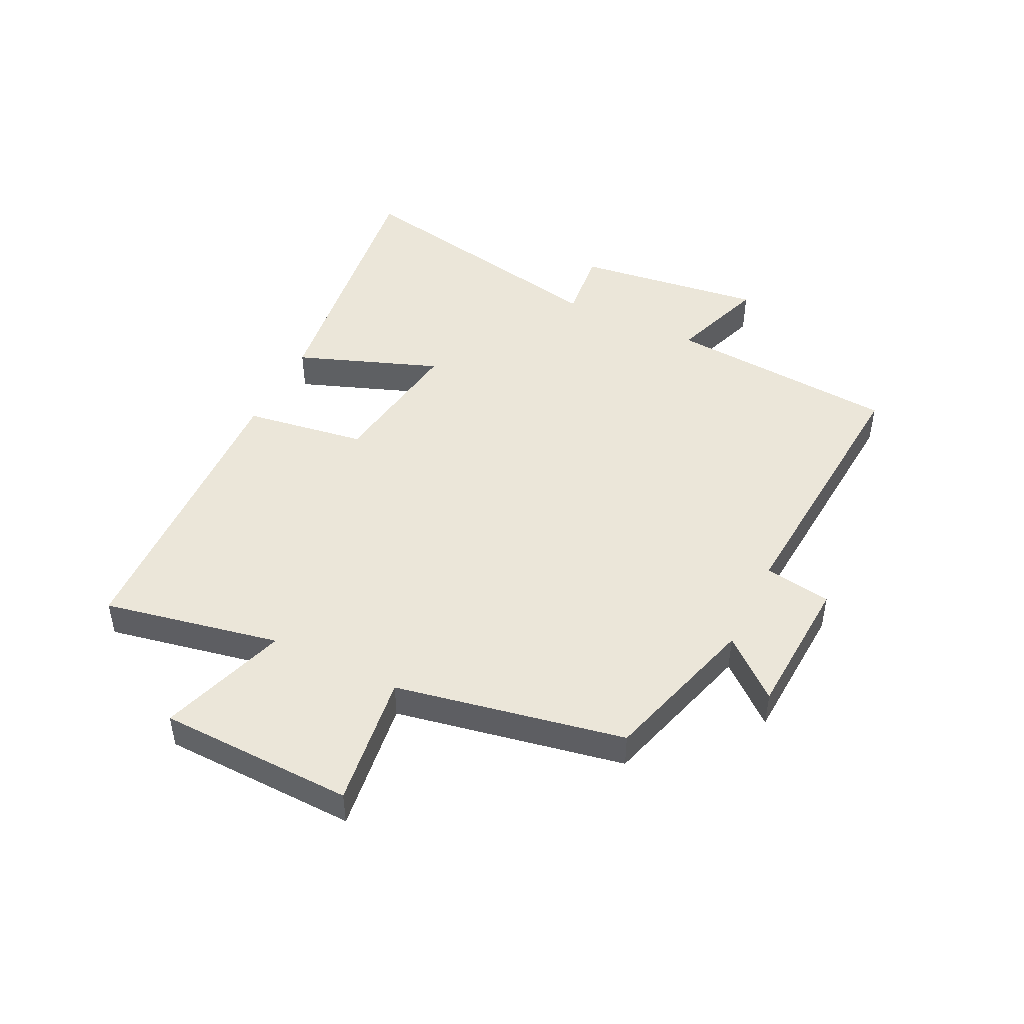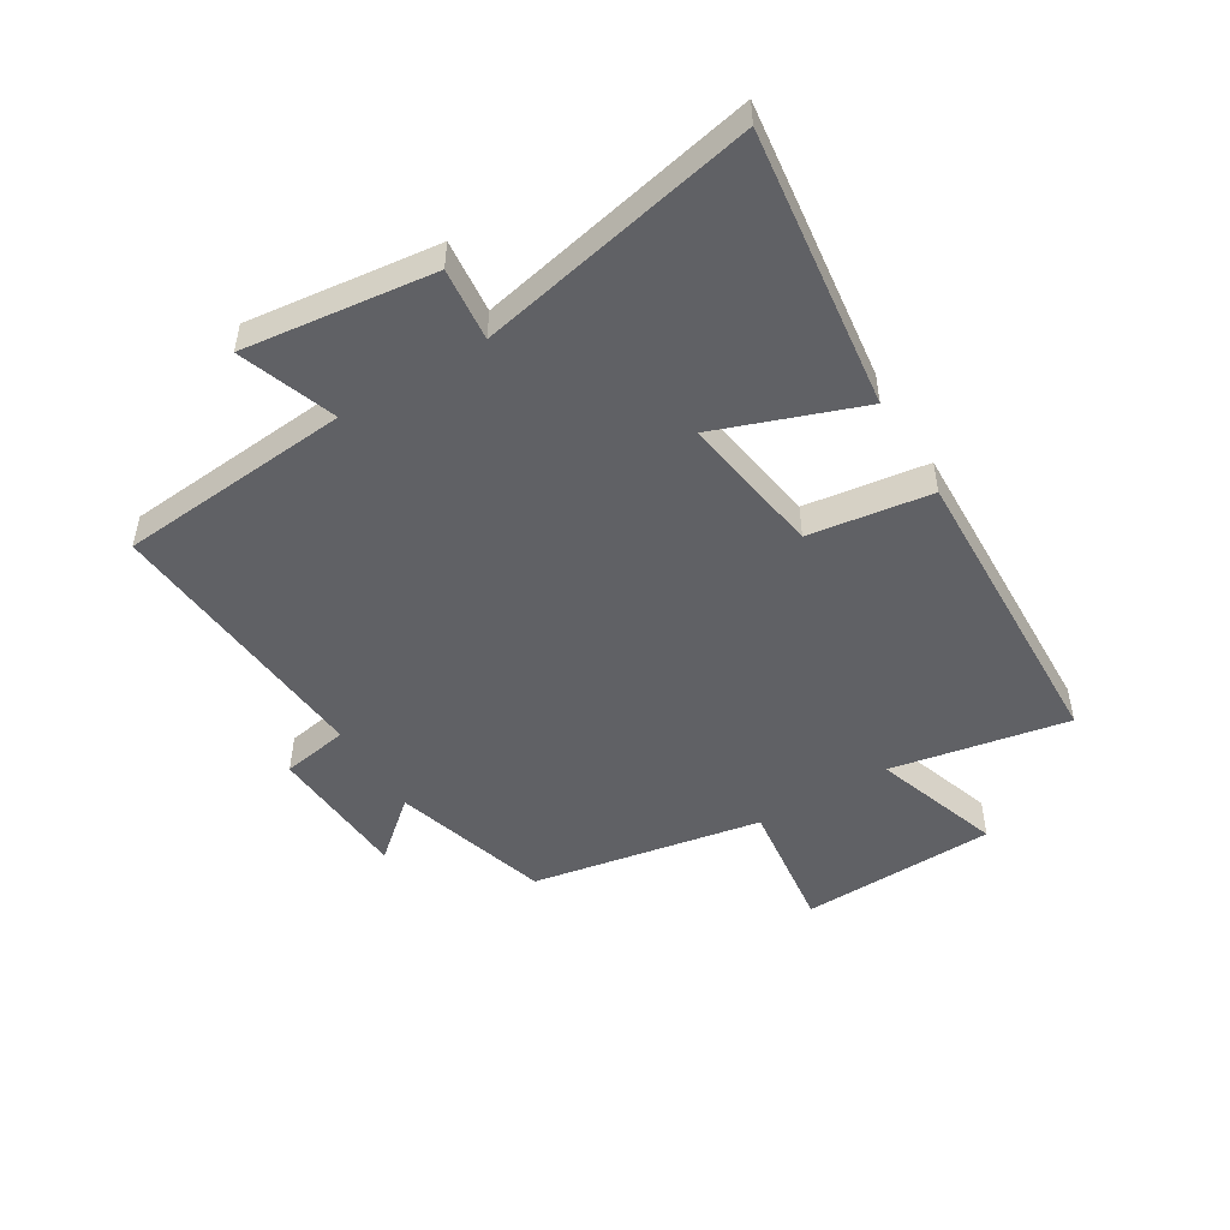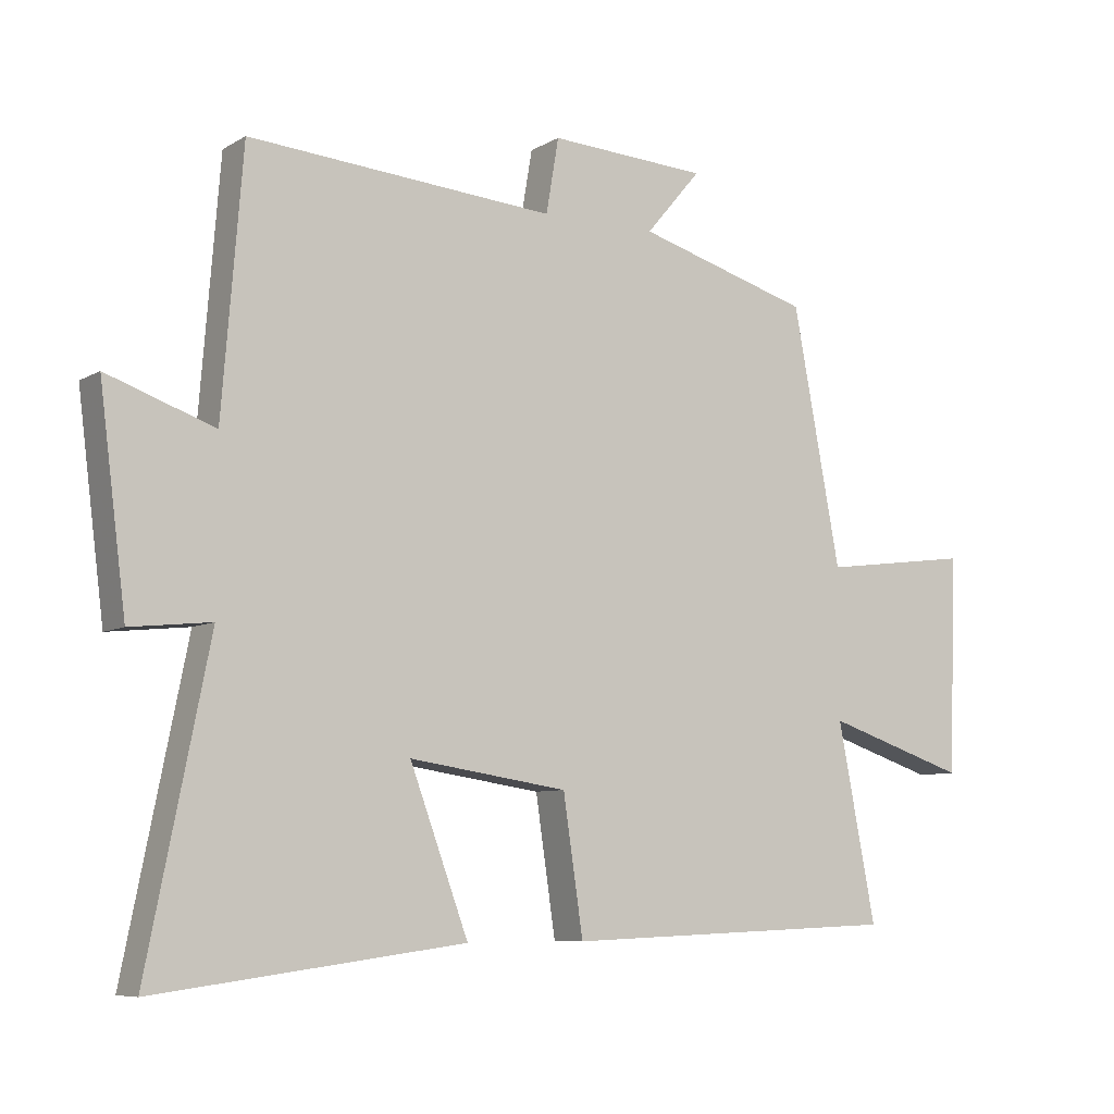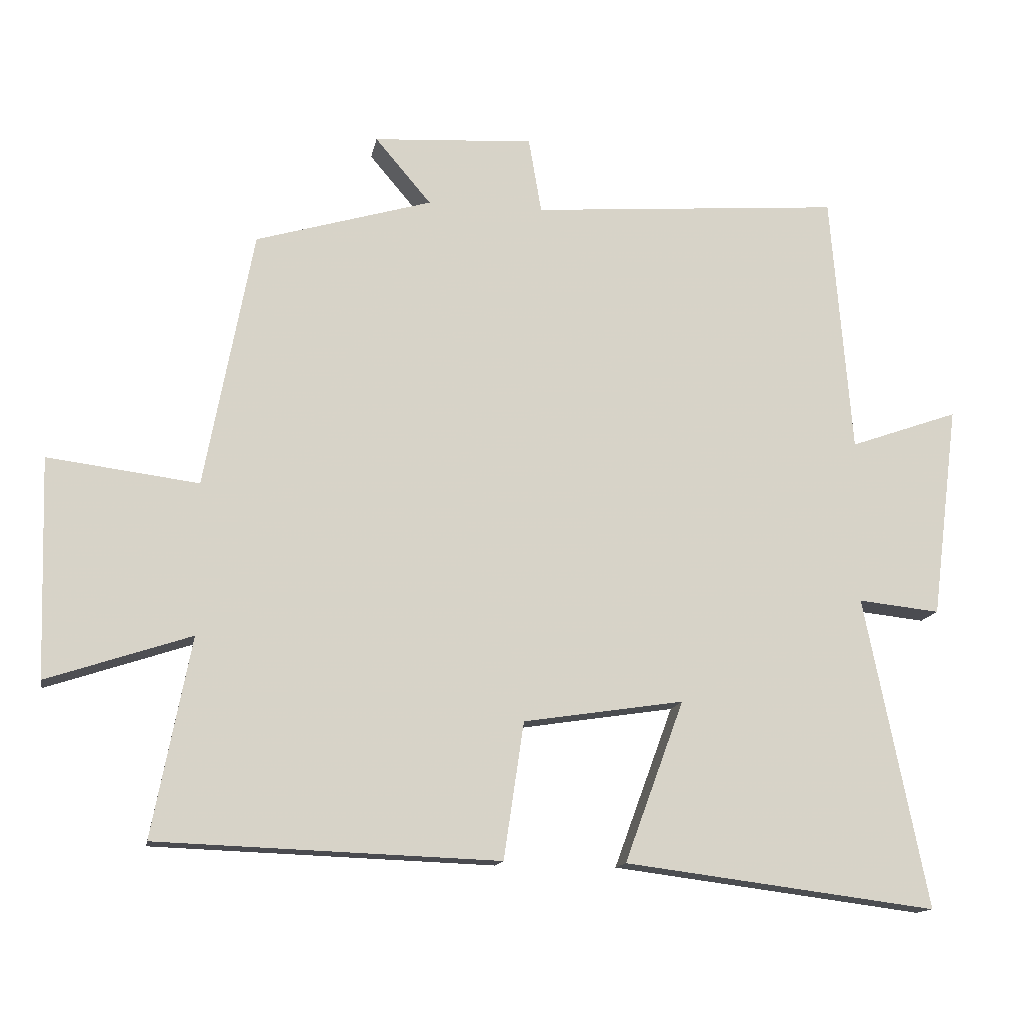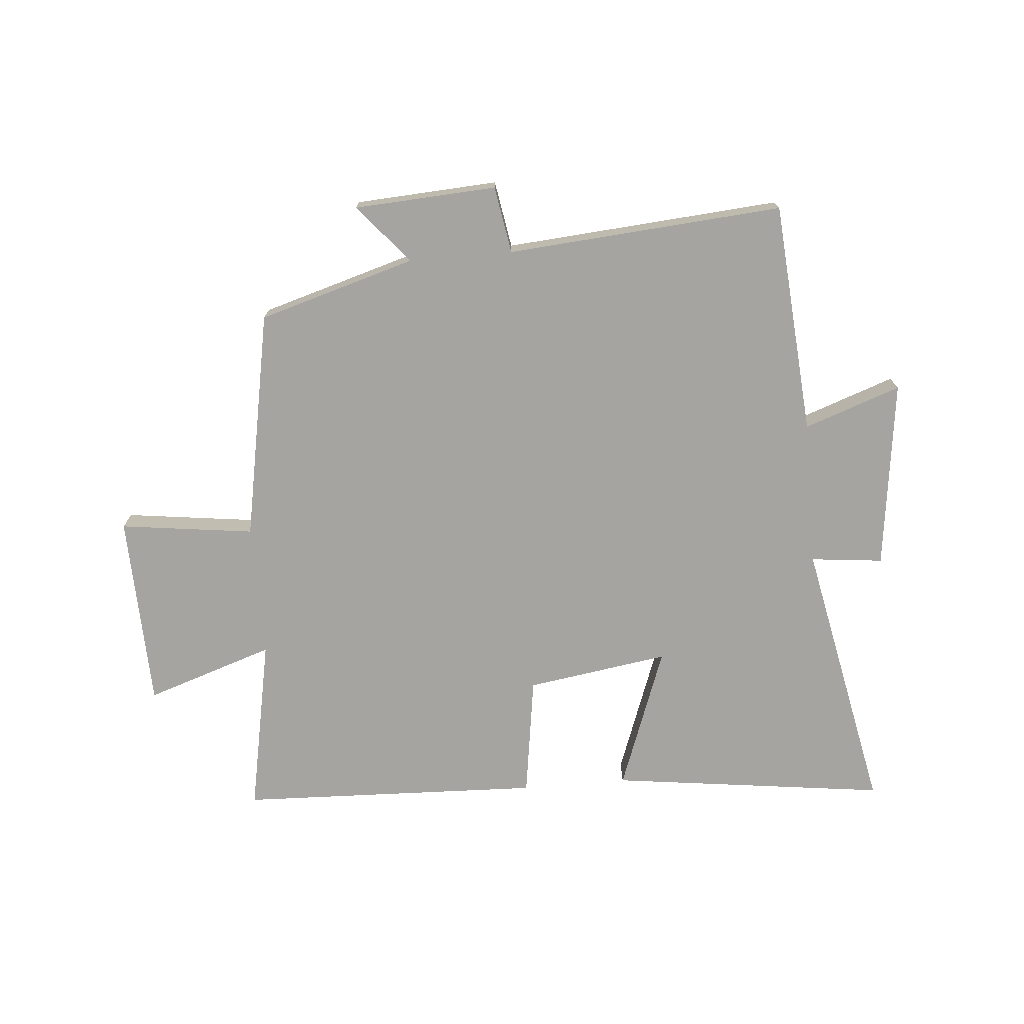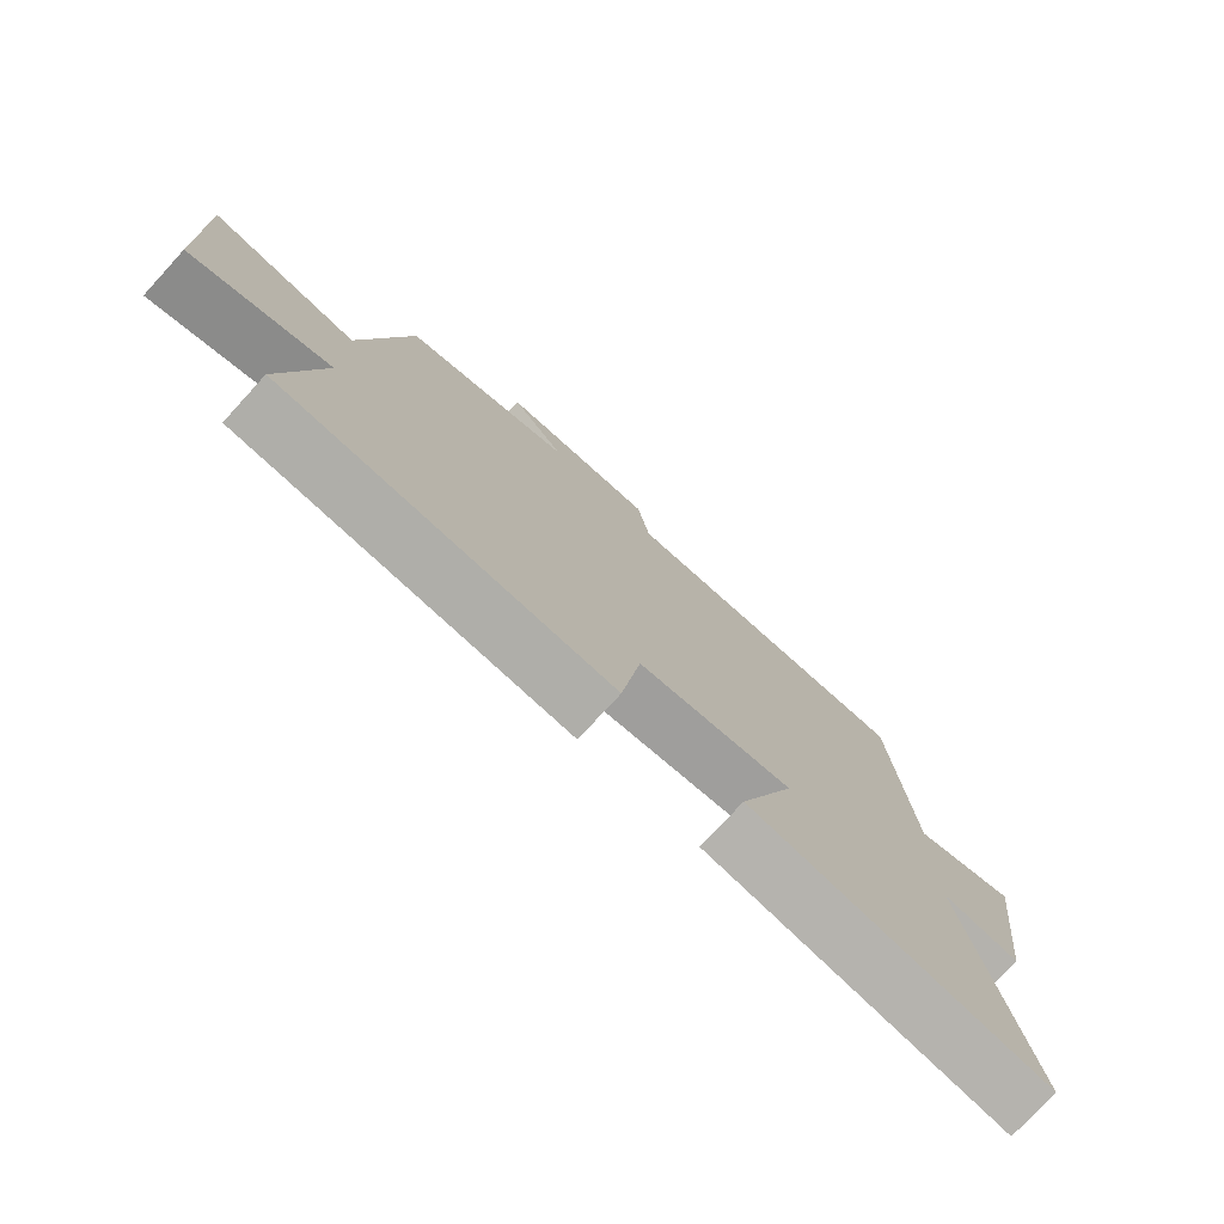
<metadata>
{"format":"obj","ext":"obj","renderer":"f3d","projection":"perspective","resolution":1024,"background":"white","views":[{"elev":46.7,"azim":-64.1,"up":"+Y"},{"elev":-49.4,"azim":121.5,"up":"+Y"},{"elev":-7.5,"azim":147.4,"up":"+Z"},{"elev":-14.0,"azim":-10.1,"up":"+Z"},{"elev":-73.3,"azim":4.9,"up":"+Y"},{"elev":-76.3,"azim":-42.5,"up":"+Z"}]}
</metadata>
<code>
v -0.428 0.07 0.423
v -0.166 0.07 0.5
v -0.249 0.07 0.598
v -0.011 0.07 0.612
v 0.008 0.07 0.5
v 0.469 0.07 0.536
v 0.5 0.07 0.148
v 0.661 0.07 0.205
v 0.621 0.07 -0.111
v 0.5 0.07 -0.098
v 0.593 0.07 -0.56
v 0.13 0.07 -0.5
v 0.218 0.07 -0.261
v -0.02 0.07 -0.297
v -0.05 0.07 -0.5
v -0.557 0.07 -0.481
v -0.5 0.07 -0.186
v -0.714 0.07 -0.257
v -0.724 0.07 0.069
v -0.5 0.07 0.04
v -0.428 0 0.423
v -0.166 0 0.5
v -0.249 0 0.598
v -0.011 0 0.612
v 0.008 0 0.5
v 0.469 0 0.536
v 0.5 0 0.148
v 0.661 0 0.205
v 0.621 0 -0.111
v 0.5 0 -0.098
v 0.593 0 -0.56
v 0.13 0 -0.5
v 0.218 0 -0.261
v -0.02 0 -0.297
v -0.05 0 -0.5
v -0.557 0 -0.481
v -0.5 0 -0.186
v -0.714 0 -0.257
v -0.724 0 0.069
v -0.5 0 0.04
f 17 18 19 20
f 17 20 1 2
f 16 17 2
f 15 16 2
f 14 15 2
f 13 14 2
f 10 11 12 13
f 10 13 2
f 7 8 9 10
f 5 6 7 10
f 5 10 2 3
f 3 4 5
f 40 39 38 37
f 22 21 40 37
f 22 37 36
f 22 36 35
f 22 35 34
f 22 34 33
f 33 32 31 30
f 22 33 30
f 30 29 28 27
f 30 27 26 25
f 23 22 30 25
f 25 24 23
f 1 21 22 2
f 2 22 23 3
f 3 23 24 4
f 4 24 25 5
f 5 25 26 6
f 6 26 27 7
f 7 27 28 8
f 8 28 29 9
f 9 29 30 10
f 10 30 31 11
f 11 31 32 12
f 12 32 33 13
f 13 33 34 14
f 14 34 35 15
f 15 35 36 16
f 16 36 37 17
f 17 37 38 18
f 18 38 39 19
f 19 39 40 20
f 20 40 21 1

</code>
